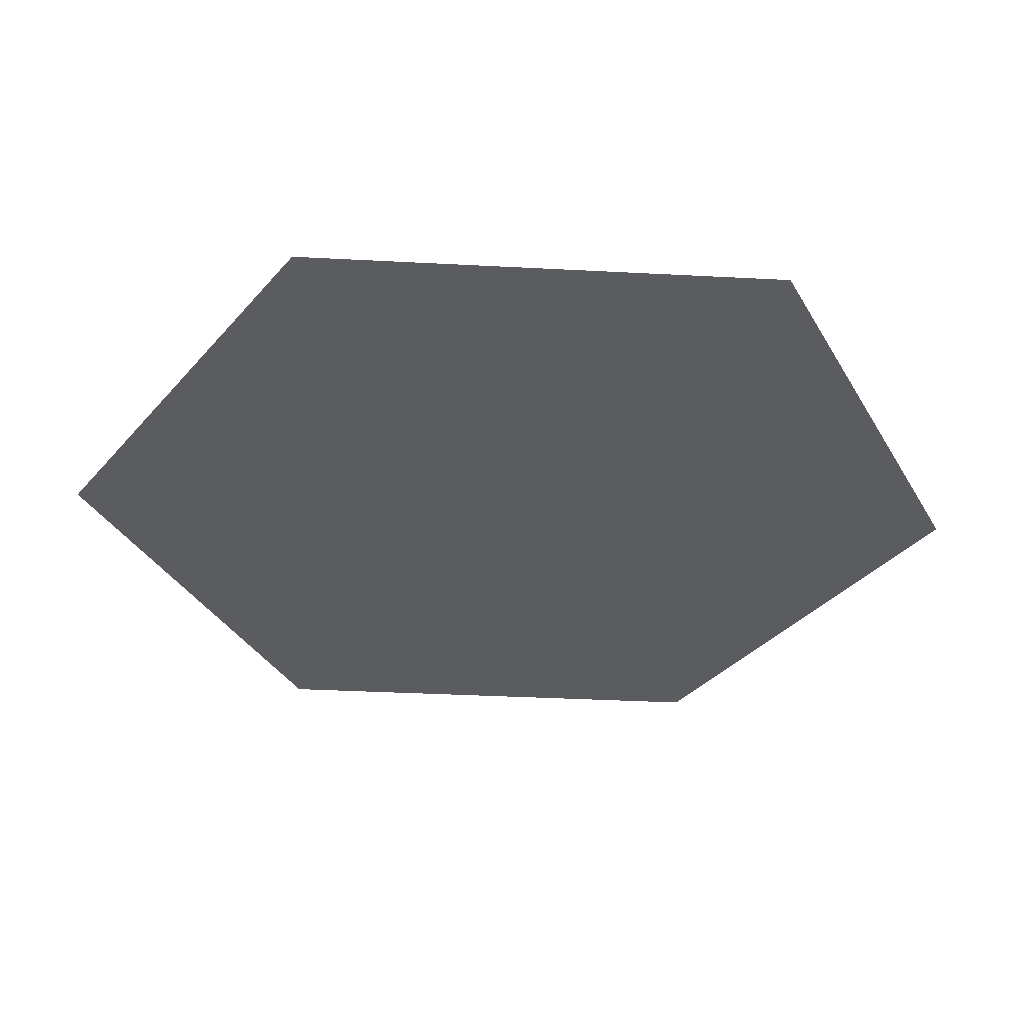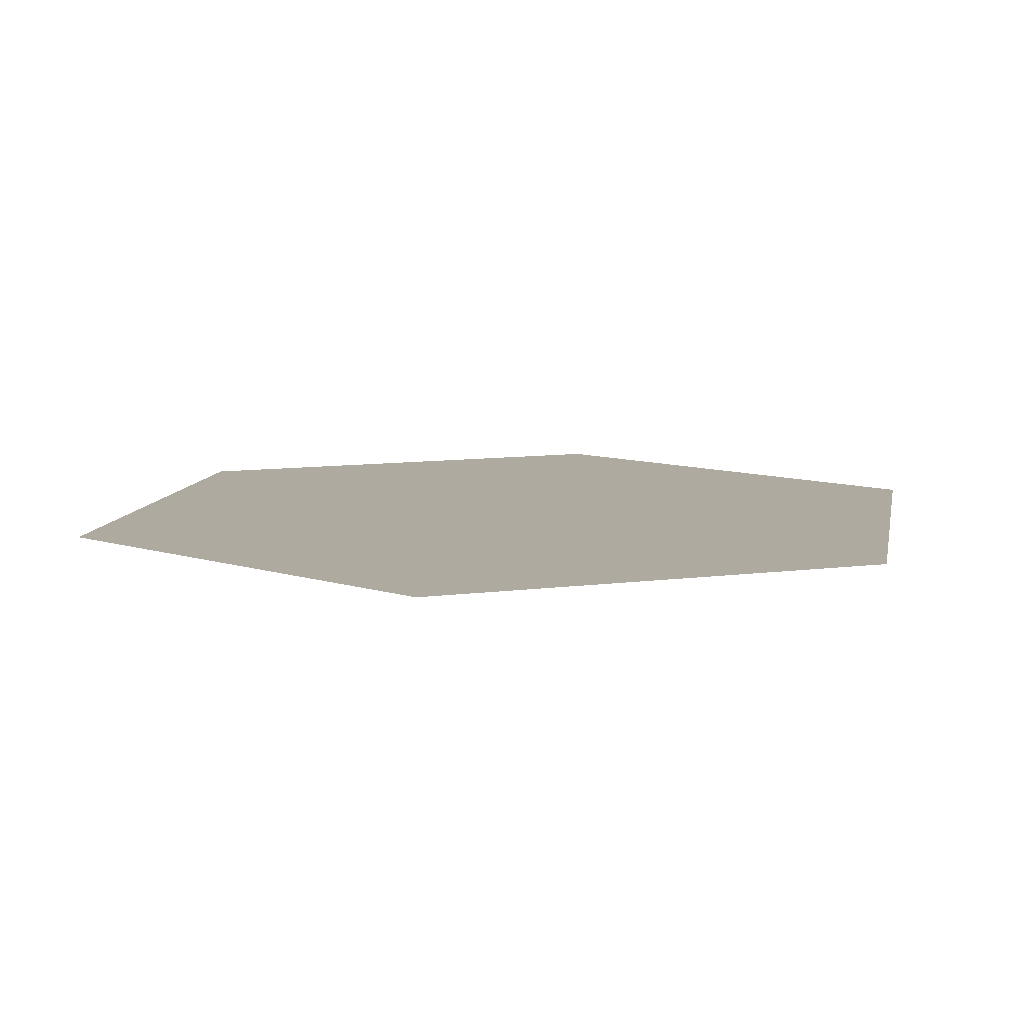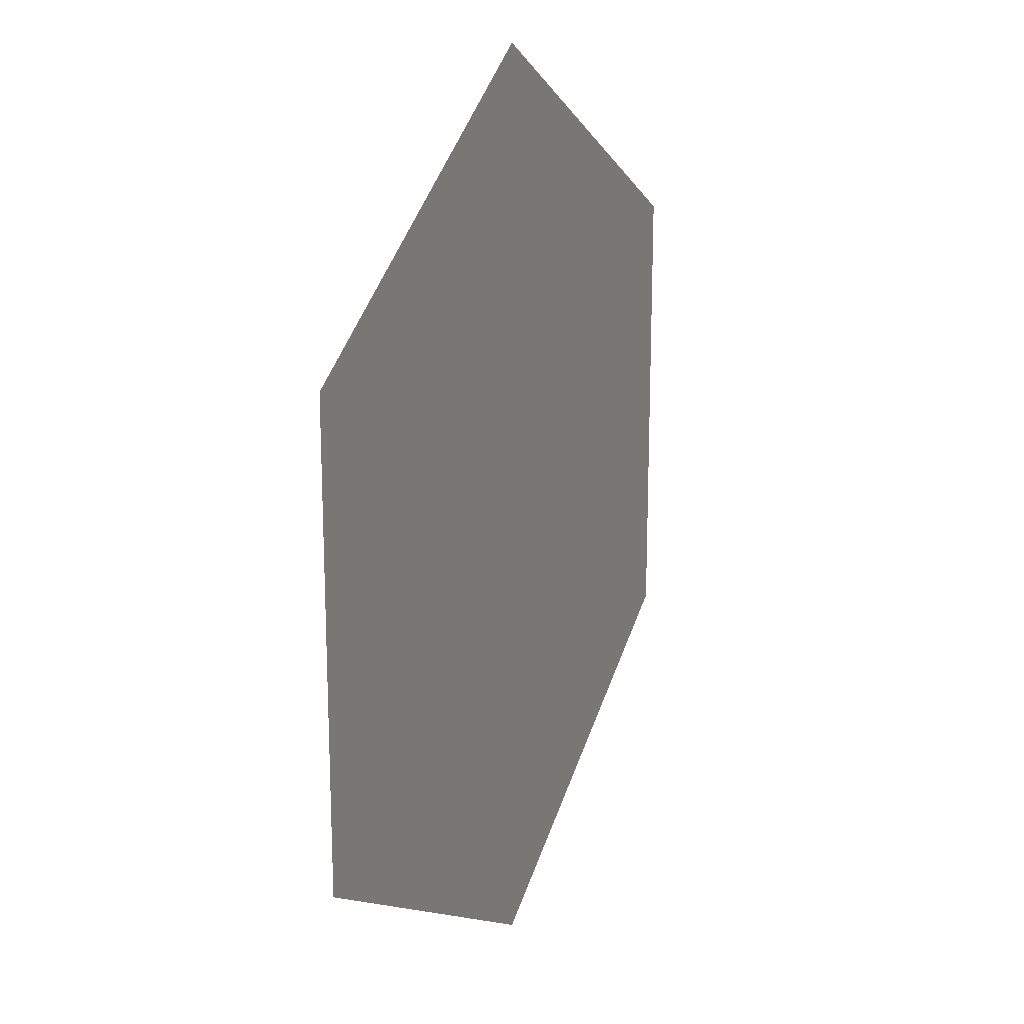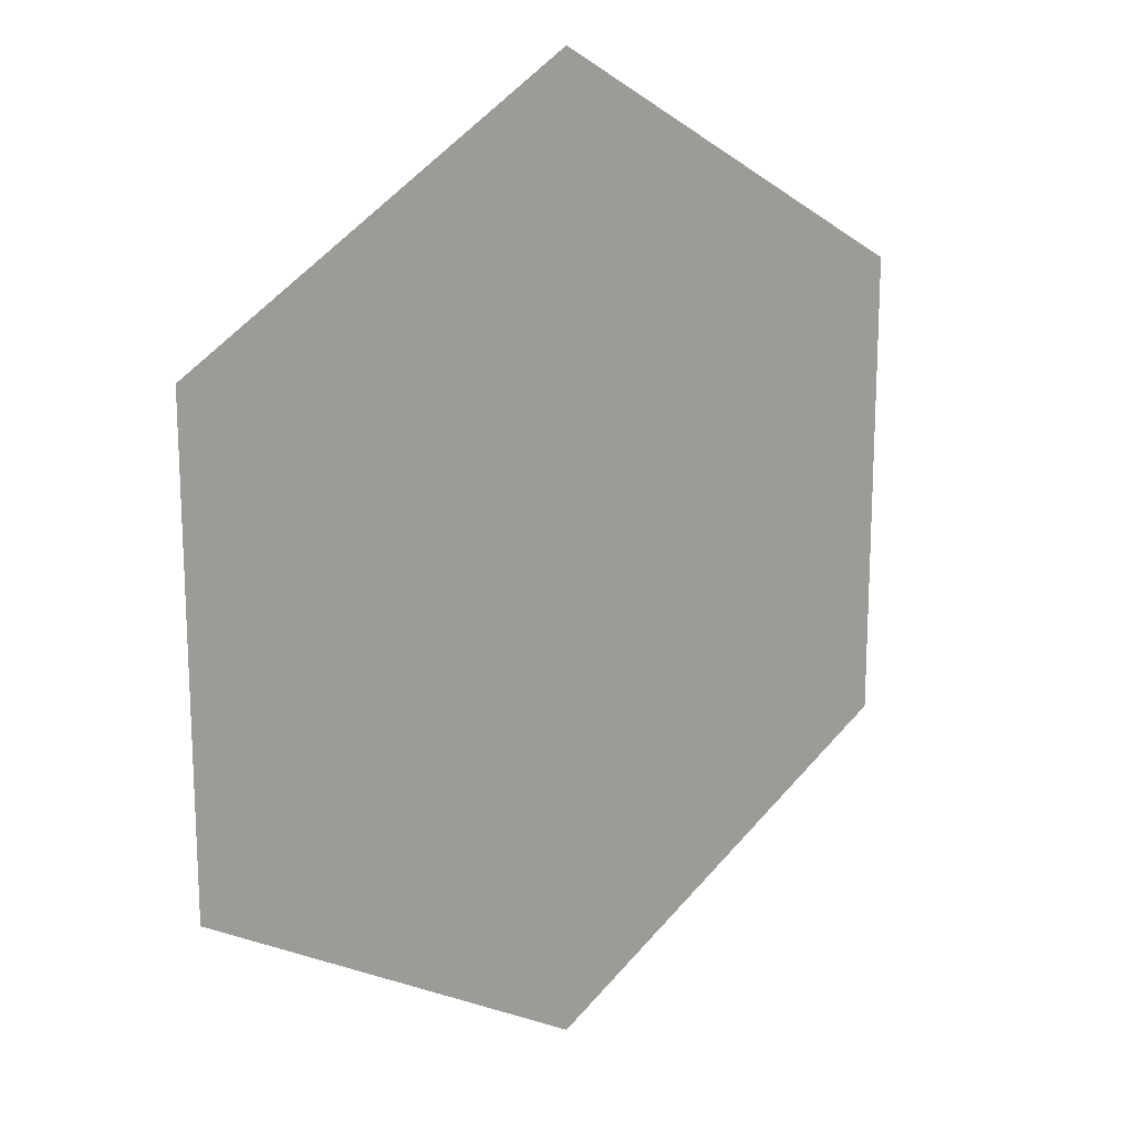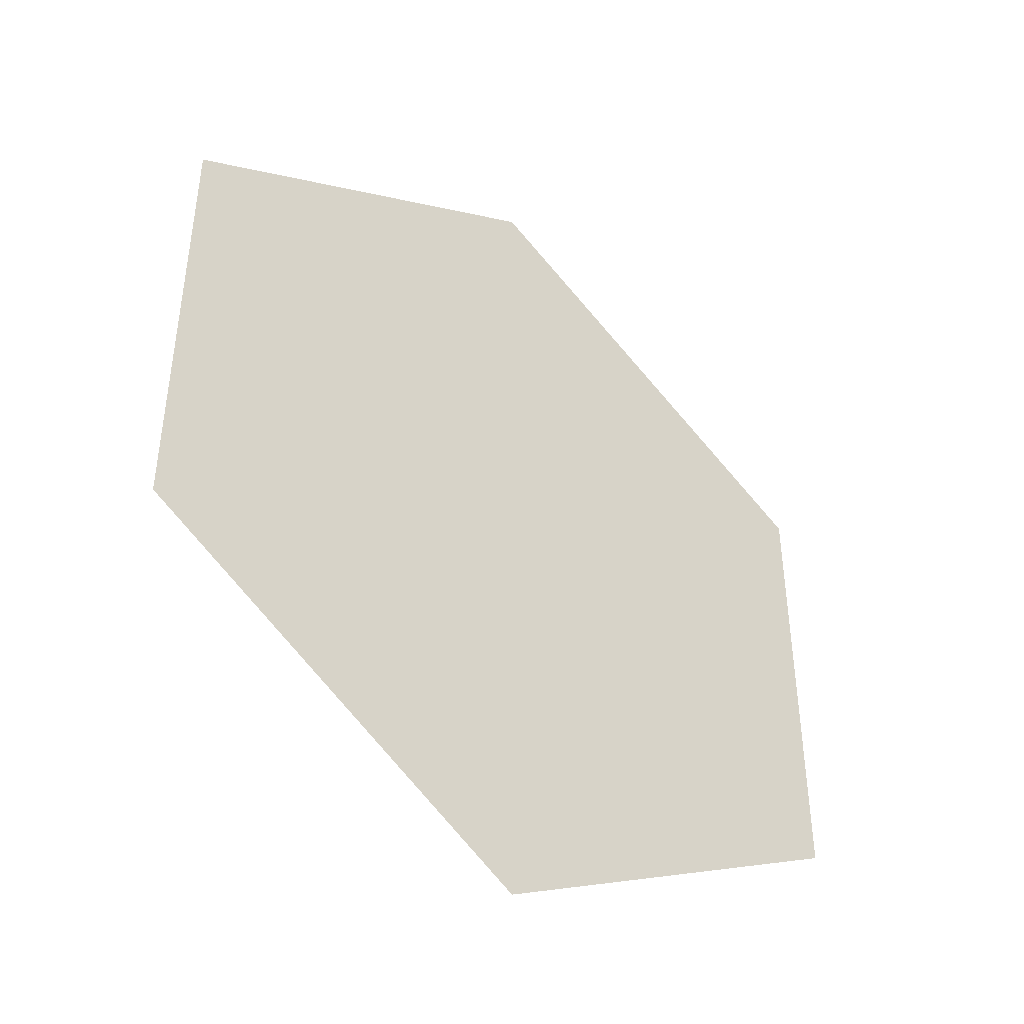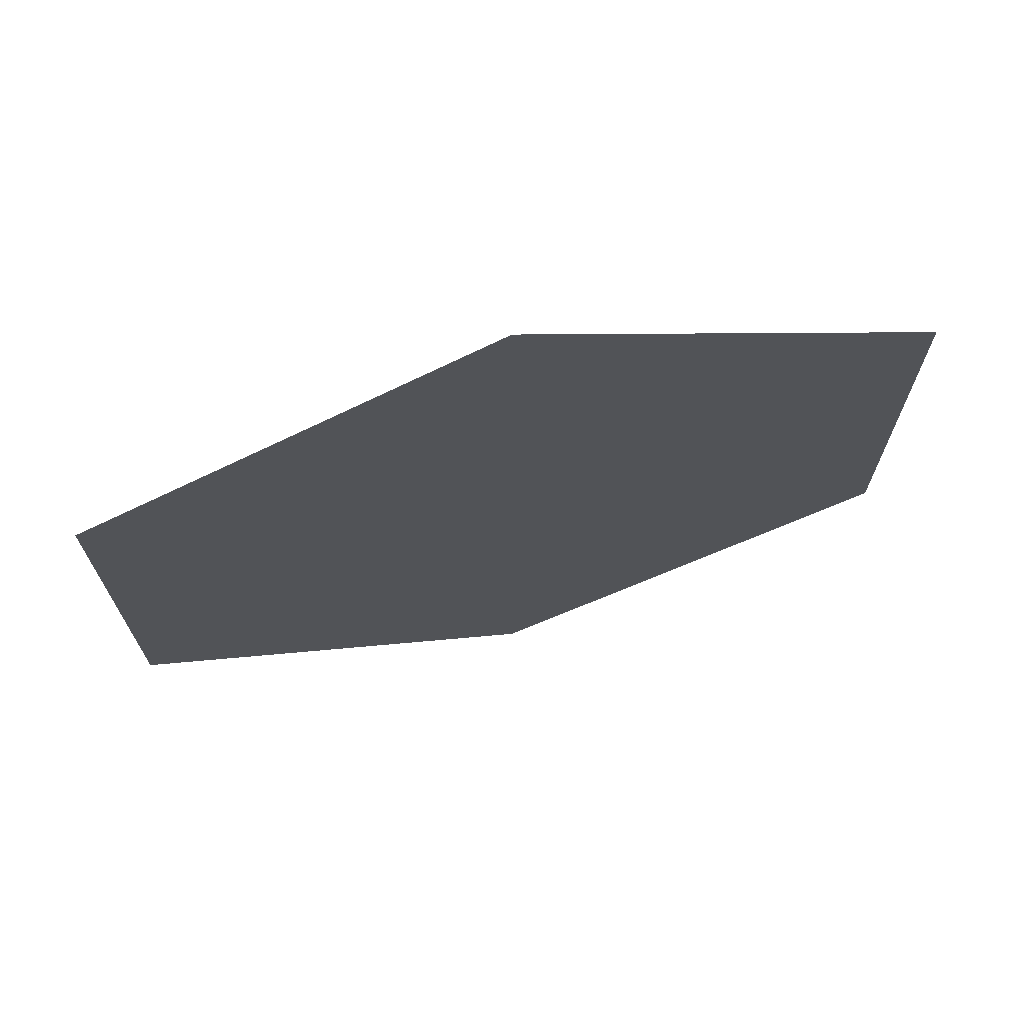
<metadata>
{"format":"obj","ext":"obj","renderer":"f3d","projection":"perspective","resolution":1024,"background":"white","views":[{"elev":-34.3,"azim":85.9,"up":"+Y"},{"elev":9.4,"azim":-169.6,"up":"+Y"},{"elev":19.1,"azim":113.1,"up":"+Z"},{"elev":17.5,"azim":139.4,"up":"+Z"},{"elev":-44.8,"azim":-40.5,"up":"+Z"},{"elev":71.9,"azim":-14.1,"up":"+Z"}]}
</metadata>
<code>
v  0 0.127 5.719
v  4.953 0.127 2.86
v  4.953 0.127 -2.86
v  -4.953 0.127 2.86
v  -4.953 0.127 -2.86
v  -0 0.127 -5.719
v  4.953 -0.127 -2.86
v  4.953 -0.127 2.86
v  0 -0.127 5.719
v  -4.953 -0.127 2.86
v  -4.953 -0.127 -2.86
v  -0 -0.127 -5.719
o Collider
g Collider
f 1 2 3
f 4 1 3
f 5 4 3
f 6 5 3

</code>
